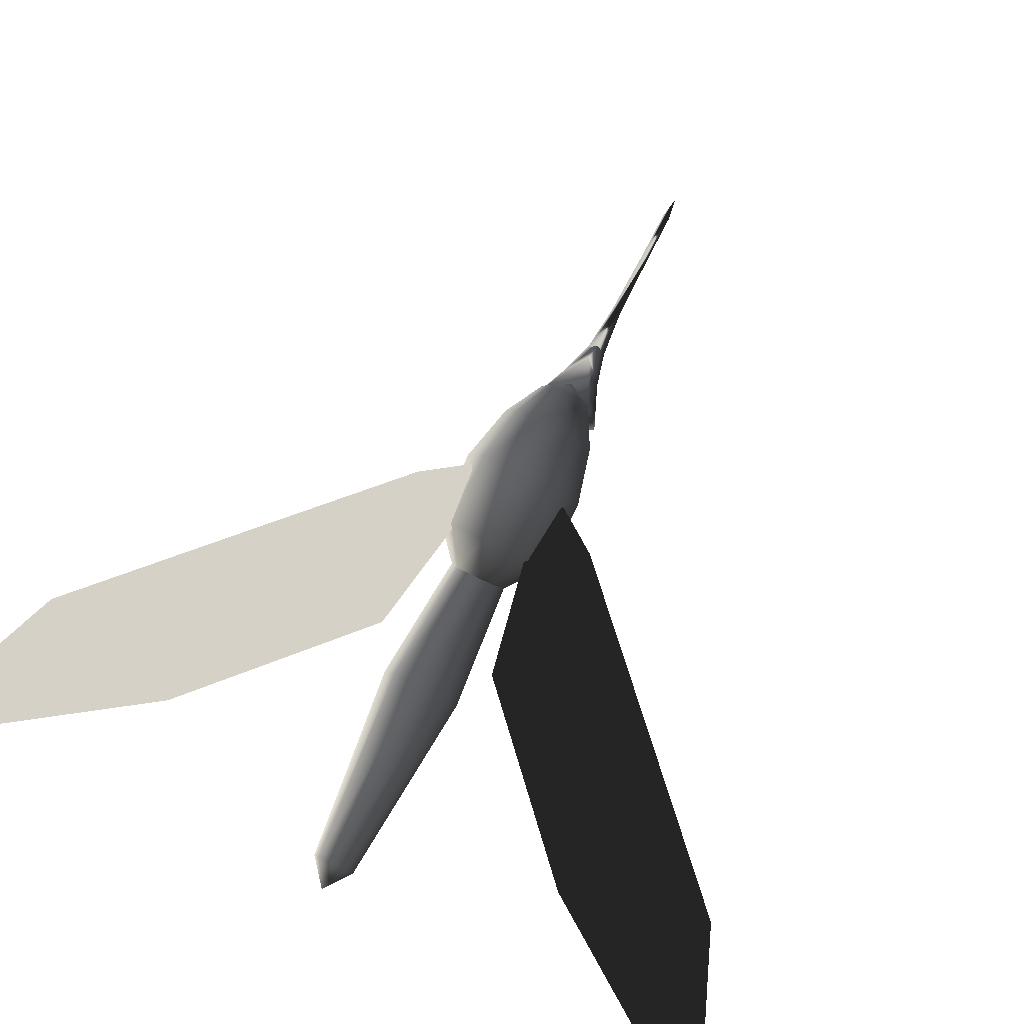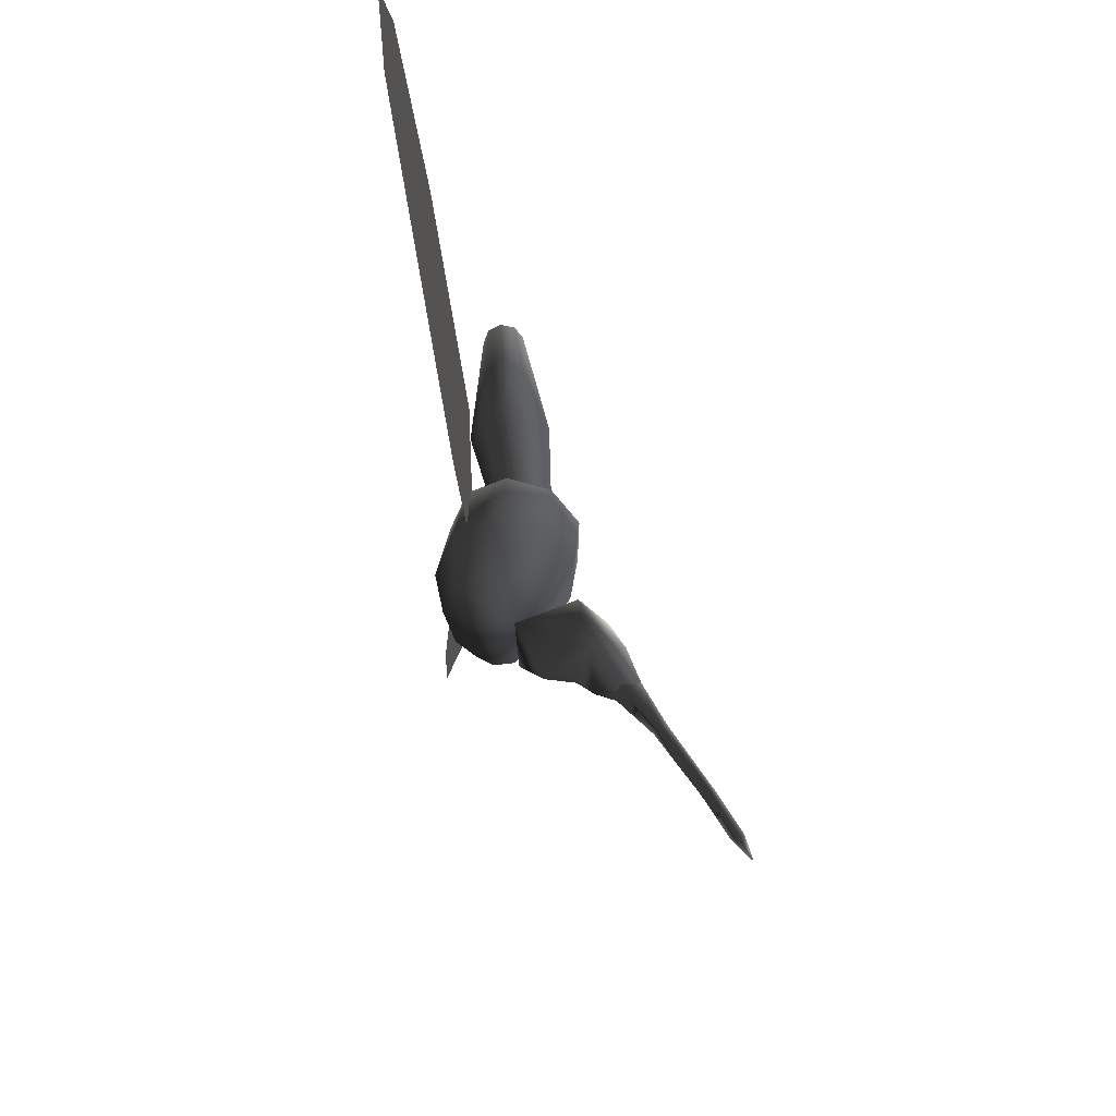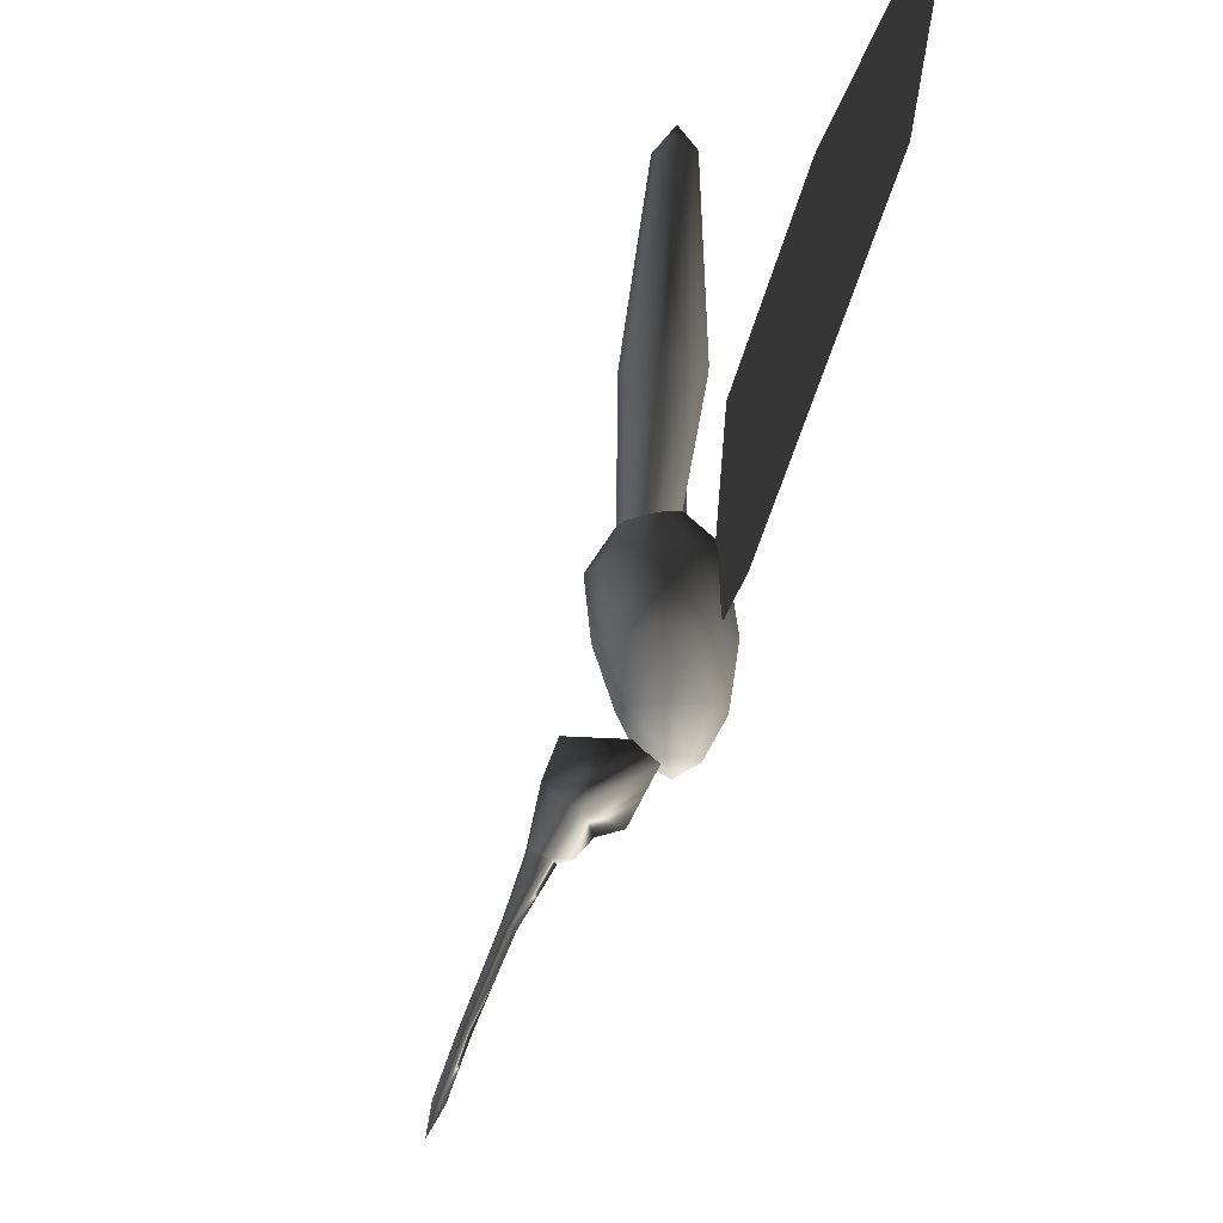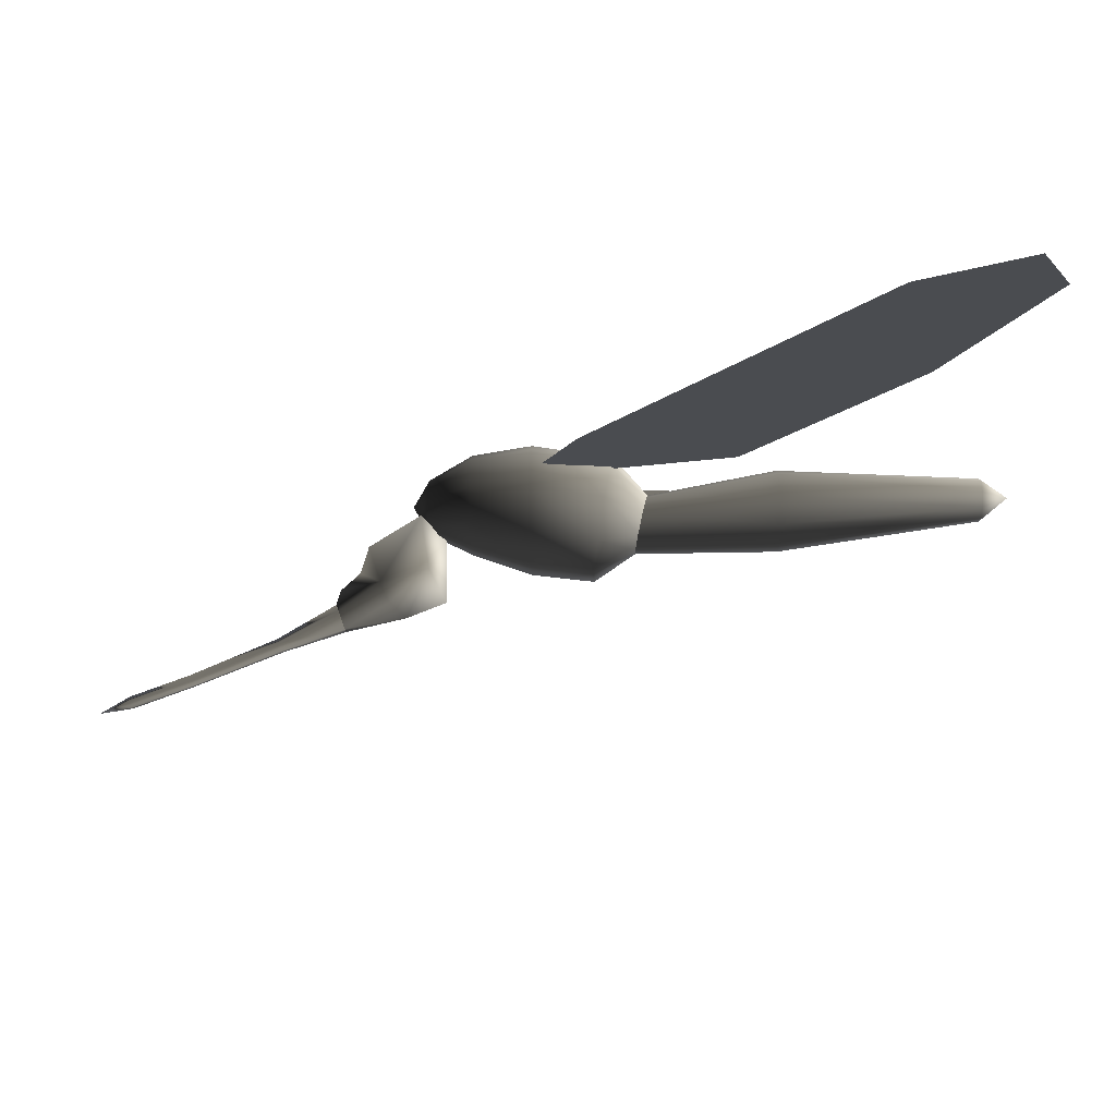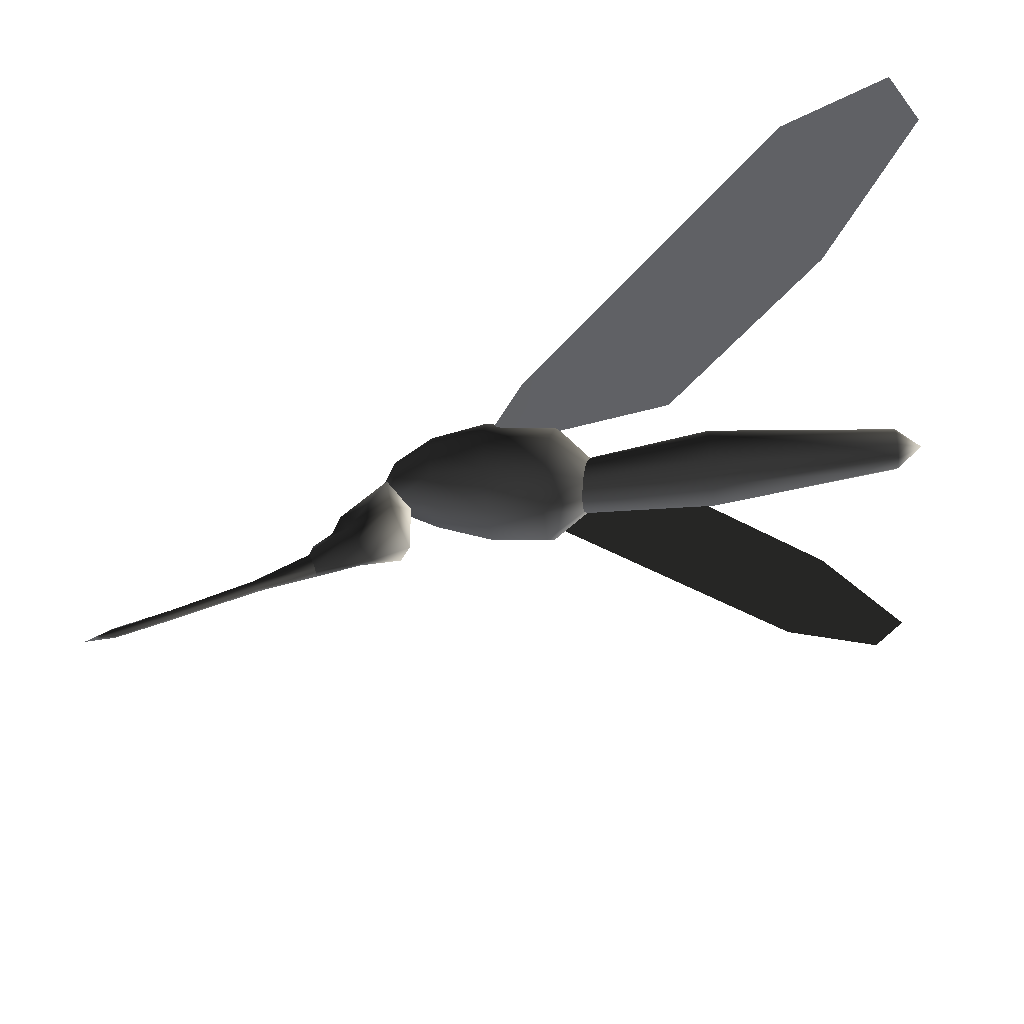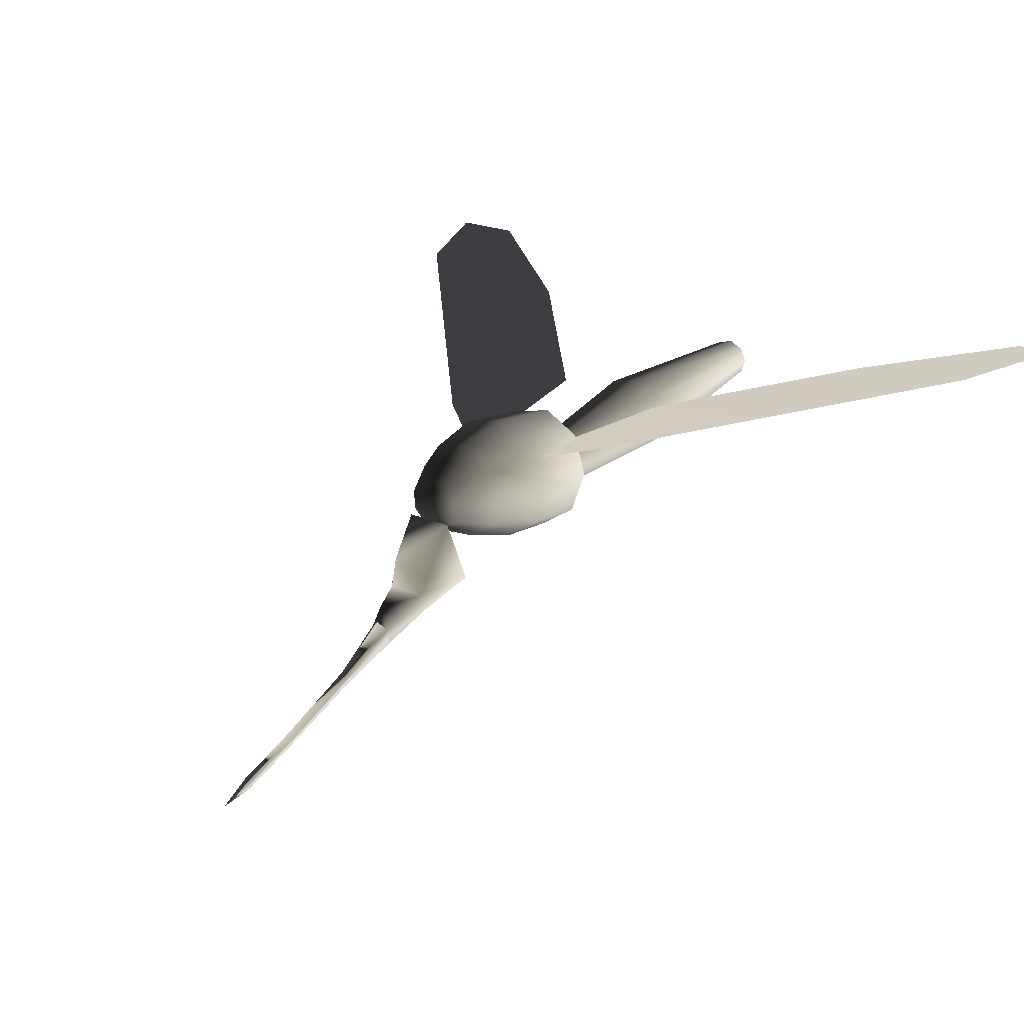
<metadata>
{"format":"obj","ext":"obj","renderer":"f3d","projection":"perspective","resolution":1024,"background":"white","views":[{"elev":79.7,"azim":-154.1,"up":"+Z"},{"elev":-55.8,"azim":93.1,"up":"+Y"},{"elev":-11.0,"azim":-104.1,"up":"+Y"},{"elev":-14.8,"azim":90.7,"up":"+Z"},{"elev":-47.2,"azim":95.4,"up":"+Z"},{"elev":23.7,"azim":38.7,"up":"+Z"}]}
</metadata>
<code>
o Torso_Torso
v 0.3929 -0.8847 0.3007
v 0.5509 -0.8847 -0.03806
v 0.4542 -0.8847 -0.3991
v 0.148 -0.8847 -0.6135
v -0.2244 -0.8847 -0.5809
v -0.4886 -0.8847 -0.3166
v -0.5212 -0.8847 0.05574
v -0.3068 -0.8847 0.3619
v 0.05419 -0.8847 0.4587
v 0.2165 -1.347 0.1005
v 0.3023 -1.347 -0.08353
v 0.2498 -1.347 -0.2797
v 0.08341 -1.347 -0.3962
v -0.1189 -1.347 -0.3785
v -0.2625 -1.347 -0.2349
v -0.2802 -1.347 -0.03257
v -0.1637 -1.347 0.1338
v 0.03244 -1.347 0.1863
v 0.006569 -1.519 -0.1094
v 0.06846 -0.2411 0.5624
v -0.4007 -0.2411 0.4367
v -0.6794 -0.2411 0.03881
v -0.637 -0.2411 -0.4451
v -0.2935 -0.2411 -0.7886
v 0.1904 -0.2411 -0.8309
v 0.5883 -0.2411 -0.5523
v 0.714 -0.2411 -0.08309
v 0.5087 -0.2411 0.3571
v 0.494 0.6066 0.2293
v 0.6933 0.5372 -0.1924
v 0.5713 0.4633 -0.6419
v 0.185 0.4194 -0.9088
v -0.2848 0.426 -0.8682
v -0.6182 0.4802 -0.5392
v -0.6593 0.5564 -0.07566
v -0.3888 0.6191 0.3055
v 0.06665 0.6389 0.4259
v 0.03607 1.003 0.008656
v -0.1881 0.9906 -0.04774
v -0.3212 0.9517 -0.2262
v -0.301 0.9044 -0.4433
v -0.1369 0.8709 -0.5973
v 0.0943 0.8667 -0.6163
v 0.2844 0.8939 -0.4913
v 0.3445 0.9398 -0.2809
v 0.2464 0.9828 -0.08342
f 19 11 10
f 19 12 11
f 19 13 12
f 19 14 13
f 19 15 14
f 19 16 15
f 19 17 16
f 19 18 17
f 19 10 18
f 1 10 11 2
f 2 11 12 3
f 3 12 13 4
f 4 13 14 5
f 5 14 15 6
f 6 15 16 7
f 7 16 17 8
f 8 17 18 9
f 10 1 9 18
f 9 1 28 20
f 8 9 20 21
f 7 8 21 22
f 6 7 22 23
f 5 6 23 24
f 4 5 24 25
f 3 4 25 26
f 2 3 26 27
f 1 2 27 28
f 28 27 30 29
f 27 26 31 30
f 26 25 32 31
f 25 24 33 32
f 24 23 34 33
f 23 22 35 34
f 22 21 36 35
f 21 20 37 36
f 20 28 29 37
f 37 29 46 38
f 36 37 38 39
f 35 36 39 40
f 34 35 40 41
f 33 34 41 42
f 32 33 42 43
f 31 32 43 44
f 30 31 44 45
f 29 30 45 46
o LeftWing_LeftWing
v 0.4164 0.3554 0.1725
v 0.7052 1.946 0.2329
v 2.39 3.773 0.5855
v 3.93 4.855 0.9079
v 4.436 4.535 1.014
v 3.978 3.355 0.9179
v 2.444 1.701 0.599
v 1.097 0.2504 0.3169
v 0.5914 -0.1184 0.2111
f 47 55 54
f 47 53 48
f 47 54 53
f 48 53 49
f 49 53 52
f 49 52 50
f 50 52 51
o RightWing_RightWing
v -0.3694 0.3554 0.1944
v -0.659 1.946 0.2507
v -2.349 3.773 0.5793
v -3.893 4.855 0.8798
v -4.4 4.535 0.9783
v -3.942 3.355 0.8891
v -2.403 1.701 0.592
v -1.052 0.2504 0.3292
v -0.5449 -0.1184 0.2306
f 56 64 63
f 56 62 57
f 56 63 62
f 57 62 58
f 58 62 61
f 58 61 59
f 59 61 60
o Head_Head
v -0.4113 -1.314 -0.9218
v 0.02415 -1.149 -1.172
v -0.2014 -1.842 -1.01
v -0.2612 -1.417 -0.2863
v 0.009662 -1.157 -0.4857
v 0.005141 -1.992 -0.5471
v 0.267 -1.42 -0.2718
v 0.4434 -1.319 -0.8985
v 0.2279 -1.847 -0.9868
v 0.02637 -1.575 -1.341
v -0.04528 -2.224 -1.475
v -0.08937 -2.291 -1.286
v 0.08676 -2.225 -1.472
v 0.01543 -2.329 -1.191
v 0.1243 -2.293 -1.28
v 0.2074 -1.746 -1.206
v -0.1635 -1.744 -1.216
v 0.2449 -1.813 -1.099
v -0.2076 -1.811 -1.112
v 0.01765 -2.077 -0.8449
v 0.01765 -2.281 -1.031
v 0.04596 -4.796 -2.374
v 0.02119 -4.45 -2.313
v 0.004224 -4.497 -2.263
v 0.07202 -4.452 -2.31
v 0.04457 -4.487 -2.189
v 0.08647 -4.5 -2.257
v 0.08297 -3.838 -2.023
v 0.04107 -3.858 -1.958
v 0.06853 -3.813 -2.076
v 0.000728 -3.838 -2.027
v 0.0177 -3.813 -2.079
v 0.002601 -2.88 -1.703
v -0.02005 -2.923 -1.632
v 0.07045 -2.881 -1.701
v 0.0338 -2.949 -1.566
v 0.08973 -2.924 -1.628
v 0.1243 -2.293 -1.28
v 0.01543 -2.329 -1.191
v 0.08676 -2.225 -1.472
v -0.08937 -2.291 -1.286
v -0.04528 -2.224 -1.475
f 66 65 69
f 68 65 67
f 69 65 68
f 66 69 72
f 69 68 71
f 77 75 74
f 70 71 68
f 71 72 69
f 72 71 73
f 80 77 74
f 74 75 81
f 75 76 83
f 83 81 75
f 77 80 82
f 82 79 77
f 70 73 71
f 70 84 73
f 73 84 85
f 78 79 85
f 76 78 85
f 67 70 68
f 67 84 70
f 67 85 84
f 76 85 67
f 67 83 76
f 79 82 73
f 73 85 79
f 65 83 67
f 65 66 74
f 65 81 83
f 65 74 81
f 72 82 80
f 72 73 82
f 72 80 74
f 66 72 74
f 86 88 87
f 86 87 89
f 86 90 88
f 86 89 91
f 86 91 90
f 92 93 90 91
f 94 92 91 89
f 93 95 88 90
f 96 94 89 87
f 95 96 87 88
f 98 97 96 95
f 97 99 94 96
f 100 98 95 93
f 99 101 92 94
f 101 100 93 92
f 102 103 100 101
f 104 102 101 99
f 103 105 98 100
f 106 104 99 97
f 105 106 97 98
o Abdomen_Abdomen
v 0.03607 1.003 0.008656
v -0.1881 0.9906 -0.04774
v -0.3212 0.9517 -0.2262
v -0.301 0.9044 -0.4433
v -0.1369 0.8709 -0.5973
v 0.0943 0.8667 -0.6163
v 0.2844 0.8939 -0.4913
v 0.3445 0.9398 -0.2809
v 0.2464 0.9828 -0.08342
v 0.333 2.395 0.1521
v 0.4664 2.395 -0.1229
v 0.3847 2.395 -0.416
v 0.126 2.395 -0.5901
v -0.1886 2.395 -0.5637
v -0.4119 2.395 -0.3491
v -0.4395 2.395 -0.04677
v -0.2583 2.395 0.2018
v 0.04674 2.395 0.2804
v 0.02773 4.575 0.1878
v -0.1332 4.575 0.1464
v -0.2288 4.575 0.01521
v -0.2142 4.575 -0.1443
v -0.09644 4.575 -0.2575
v 0.06954 4.575 -0.2714
v 0.206 4.575 -0.1796
v 0.2491 4.575 -0.02496
v 0.1787 4.575 0.1201
v 0.006056 4.874 -0.02765
f 115 114 117 116
f 114 113 118 117
f 113 112 119 118
f 112 111 120 119
f 111 110 121 120
f 110 109 122 121
f 109 108 123 122
f 108 107 124 123
f 107 115 116 124
f 124 116 133 125
f 123 124 125 126
f 122 123 126 127
f 121 122 127 128
f 120 121 128 129
f 119 120 129 130
f 118 119 130 131
f 117 118 131 132
f 116 117 132 133
f 128 134 129
f 129 134 130
f 130 134 131
f 131 134 132
f 132 134 133
f 125 133 134
f 125 134 126
f 127 134 128
f 126 134 127

</code>
